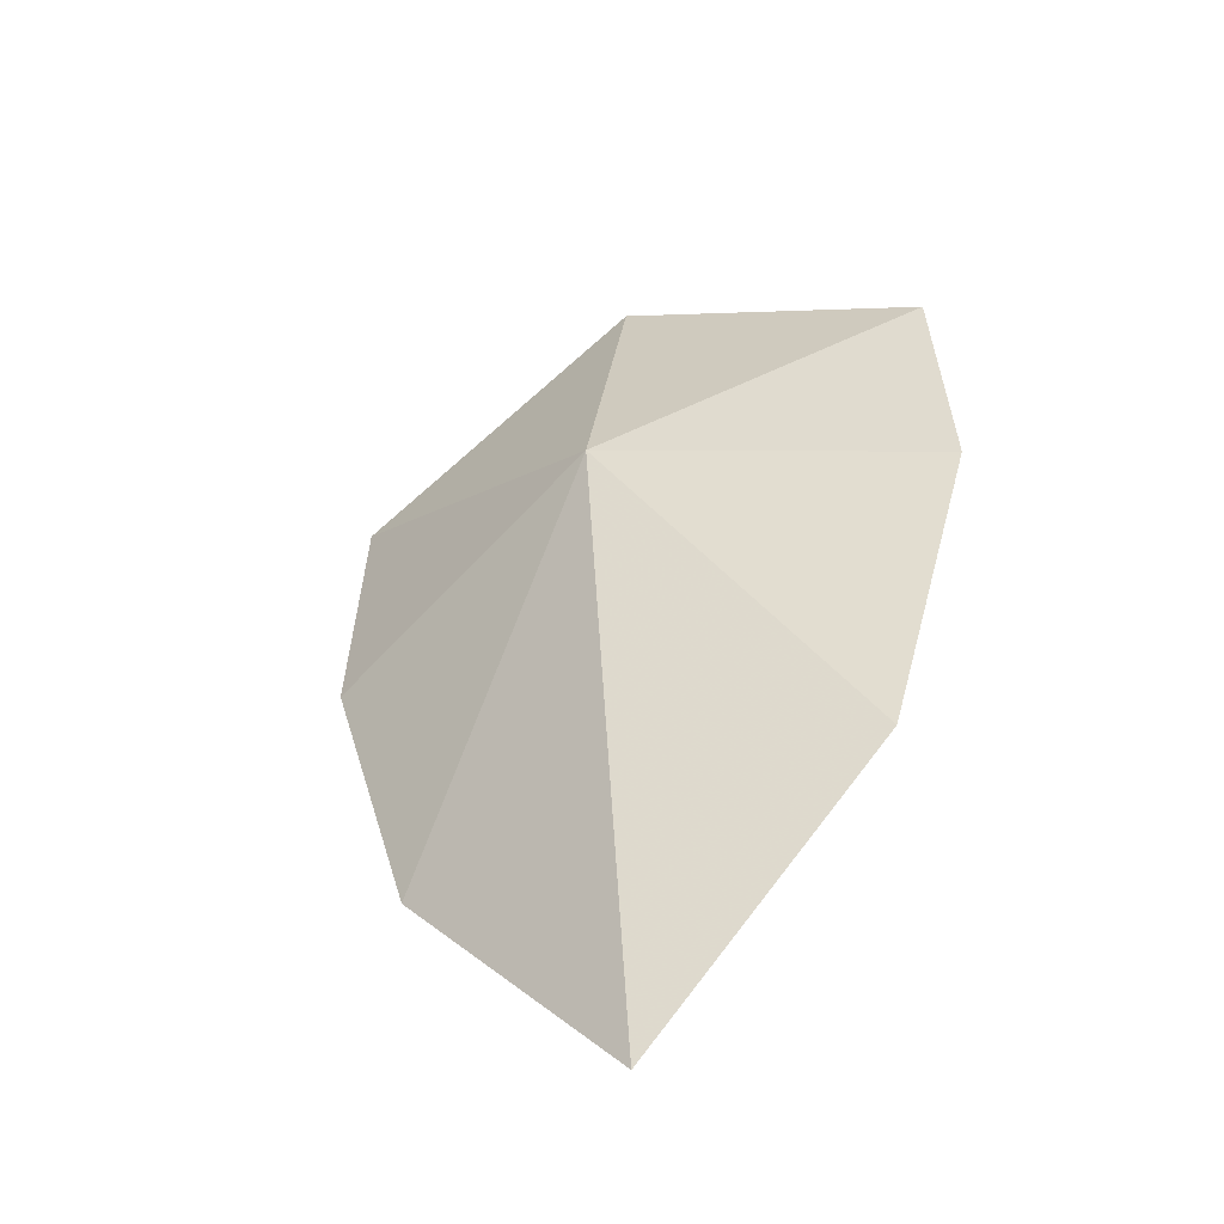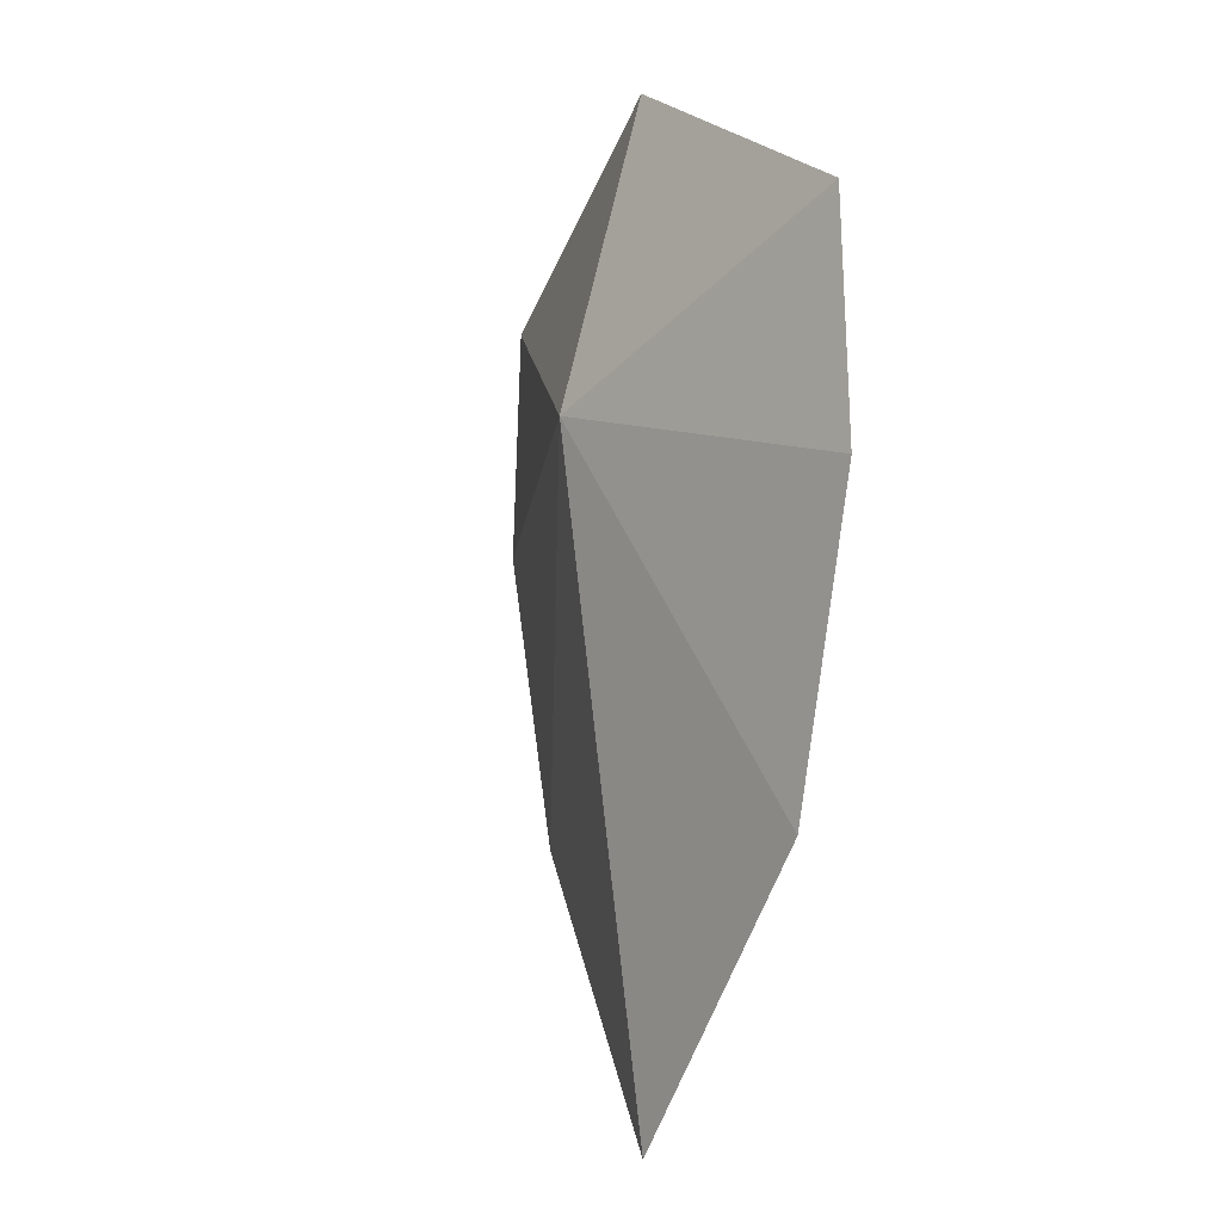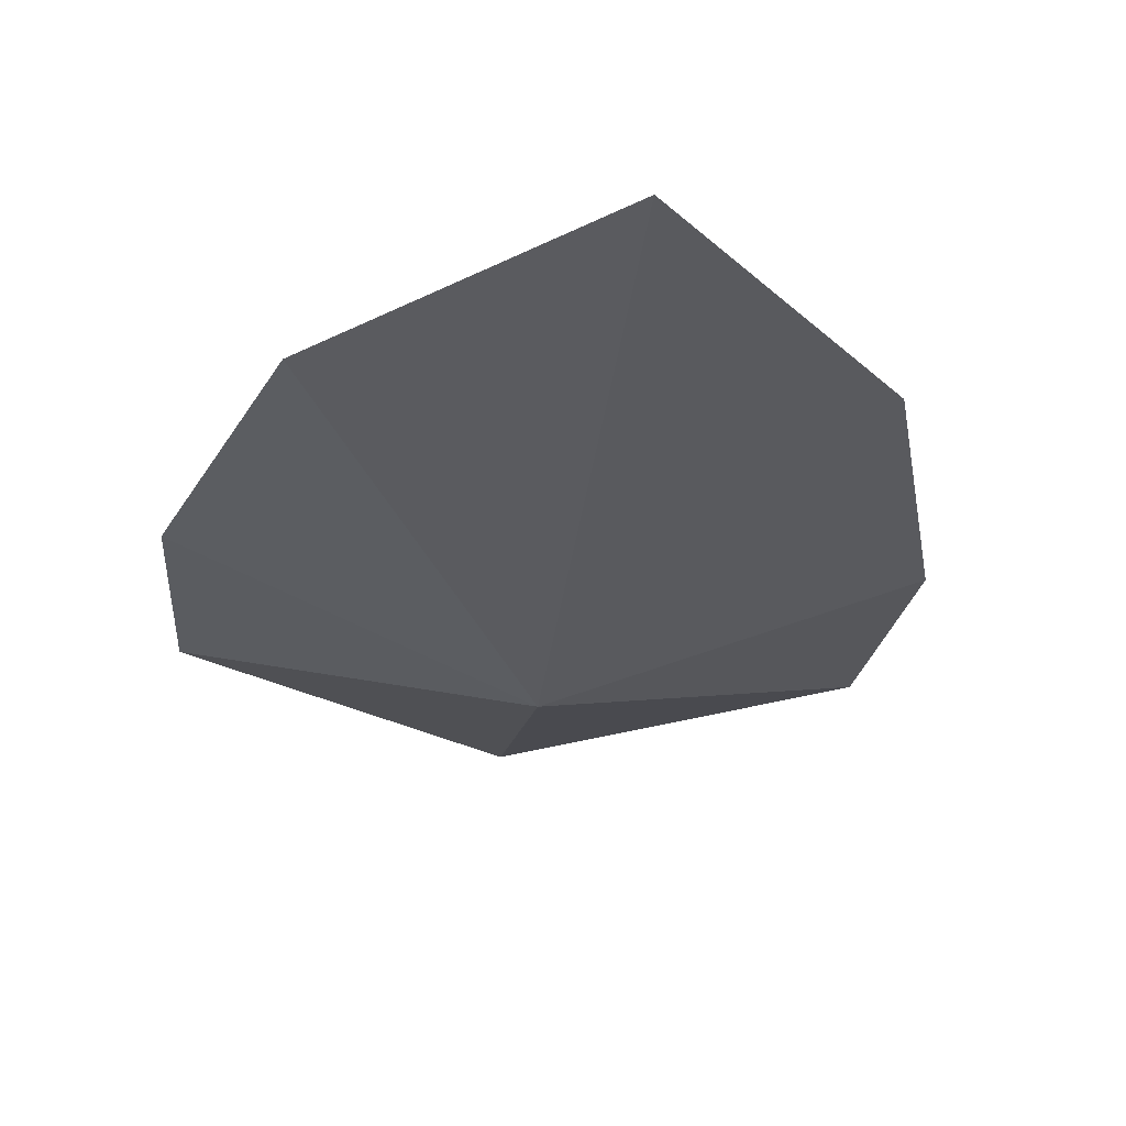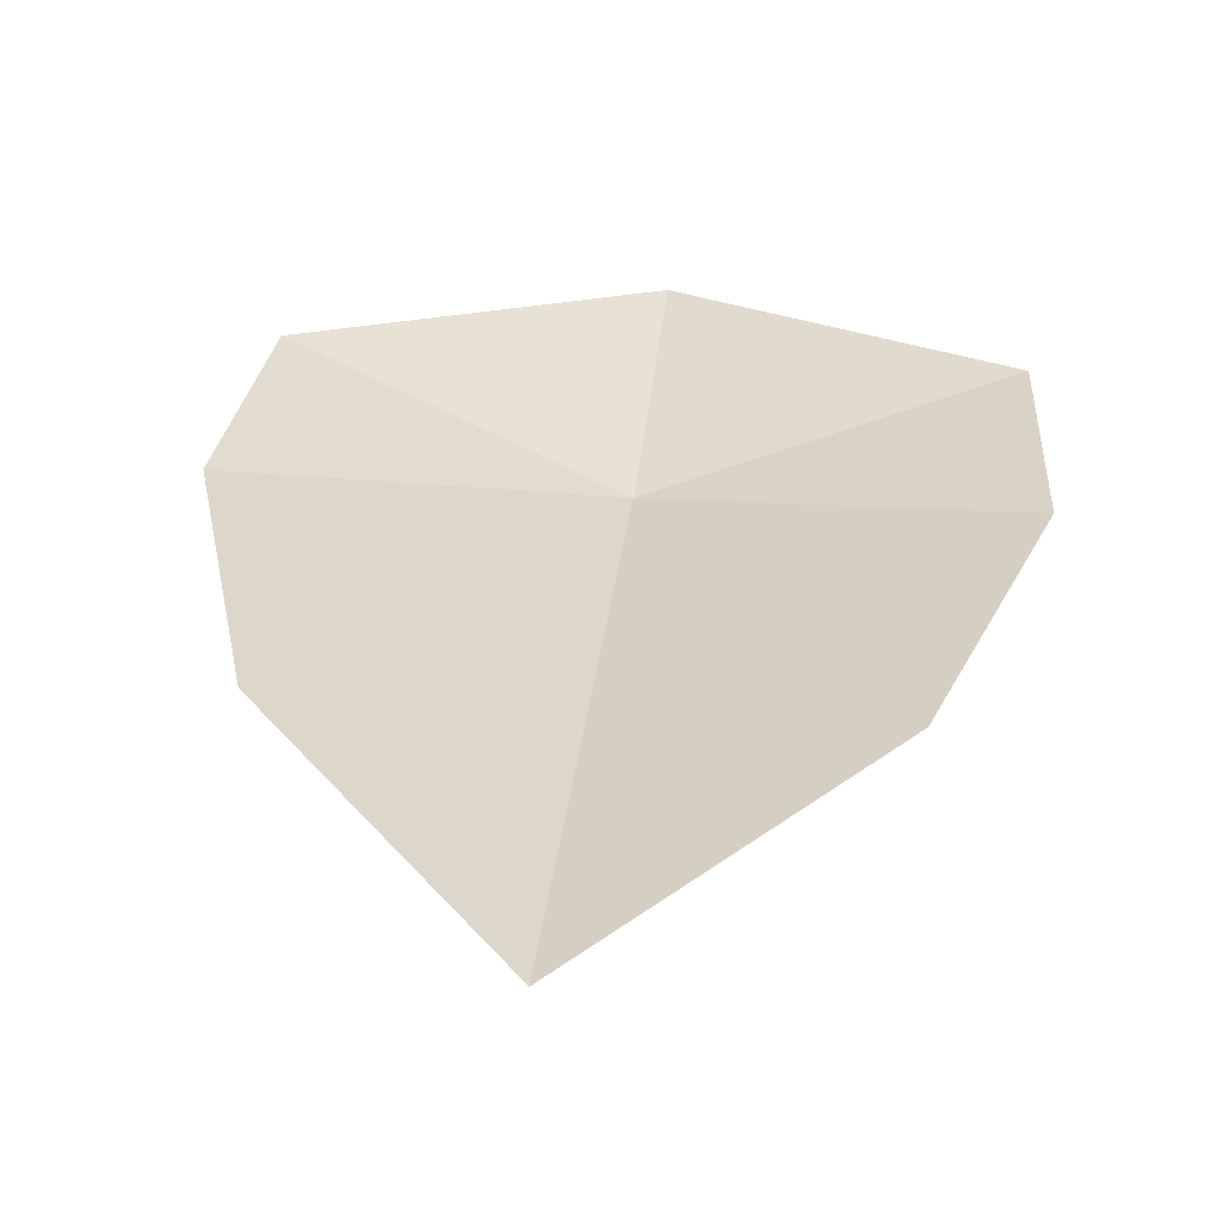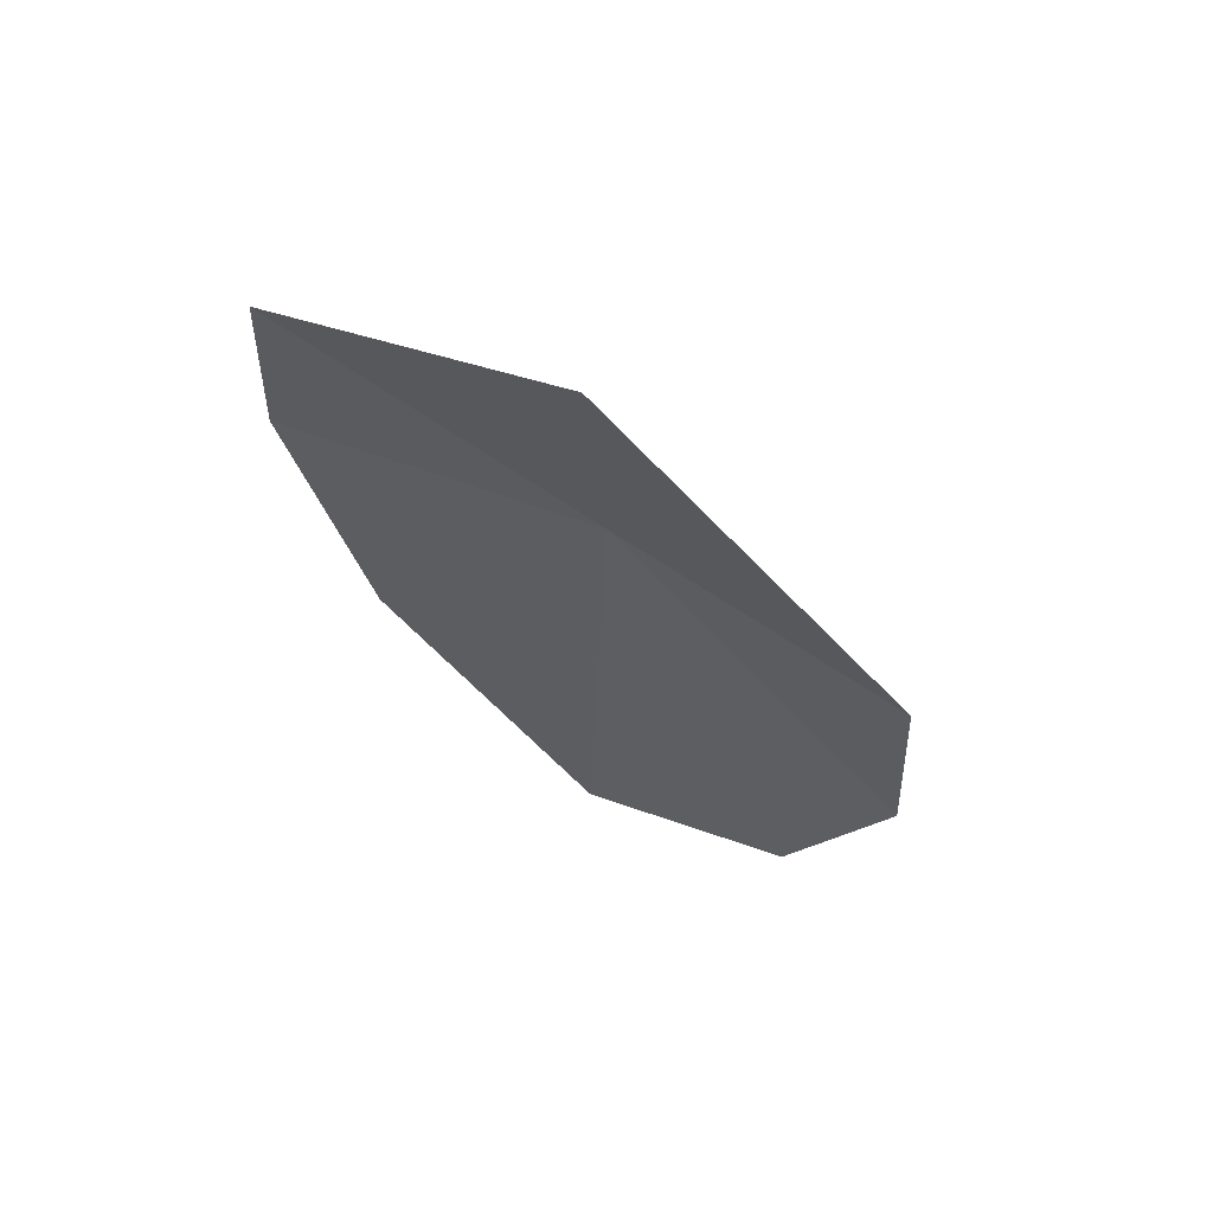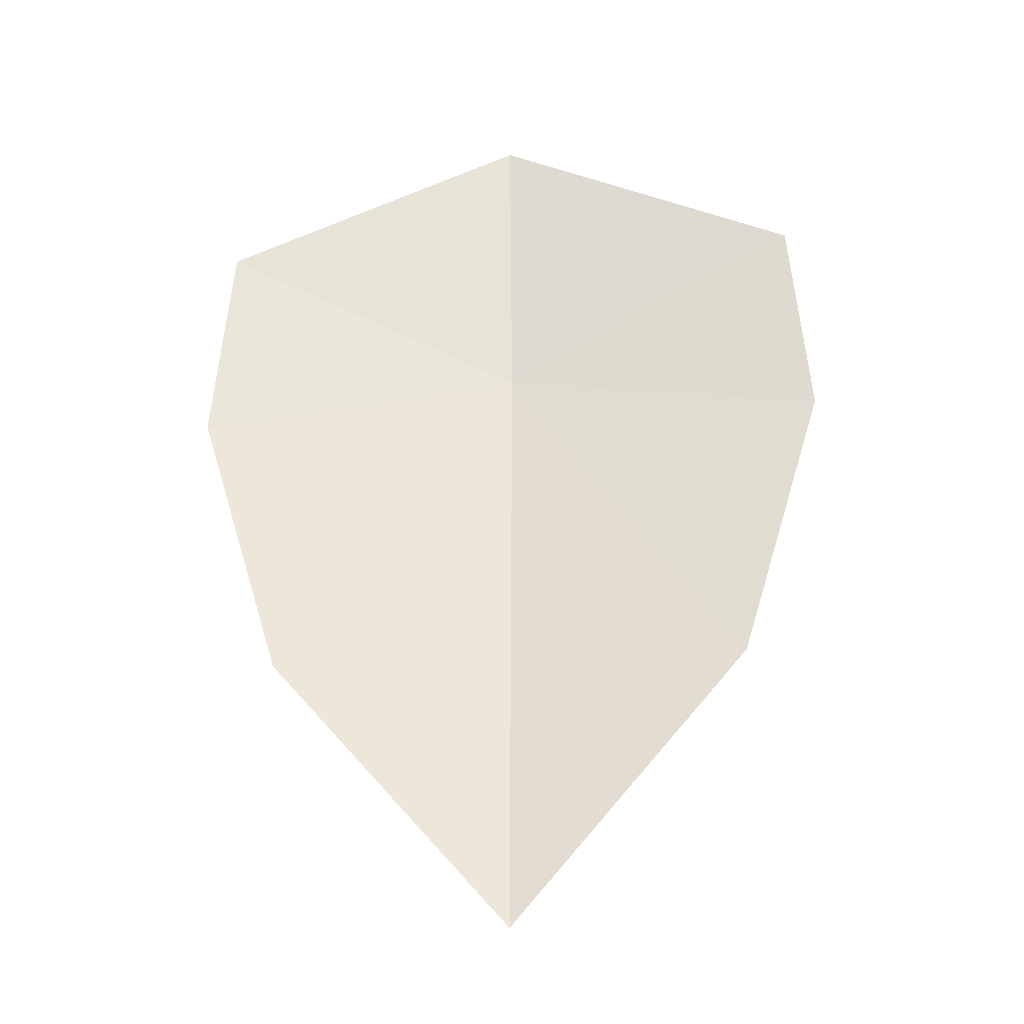
<metadata>
{"format":"obj","ext":"obj","renderer":"f3d","projection":"perspective","resolution":1024,"background":"white","views":[{"elev":-47.2,"azim":-151.9,"up":"+Y"},{"elev":-7.0,"azim":-116.5,"up":"+Y"},{"elev":-26.8,"azim":-7.2,"up":"+Z"},{"elev":32.0,"azim":5.9,"up":"+Z"},{"elev":68.4,"azim":34.0,"up":"+Y"},{"elev":-33.2,"azim":4.2,"up":"+Y"}]}
</metadata>
<code>
g leaf_particle
v -0.3811 -0.6121 0.1629
v -2.384e-07 -1.058 0.1305
v -2.384e-07 0.0004476 -0.002998
v -2.384e-07 2.384e-07 0.07763
v 0.3811 -0.6121 0.1629
v -0.5268 -0.1293 0.1616
v 0.5268 -0.1293 0.1616
v -0.5011 0.2415 0.163
v 0.5011 0.2415 0.163
v -2.384e-07 0.501 0.1306
g leaf_particle_0
f 3 2 1
f 2 4 1
f 3 5 2
f 5 4 2
f 6 3 1
f 4 6 1
f 3 7 5
f 7 4 5
f 6 8 3
f 4 8 6
f 7 9 4
f 3 9 7
f 8 10 3
f 10 8 4
f 3 10 9
f 10 4 9

</code>
